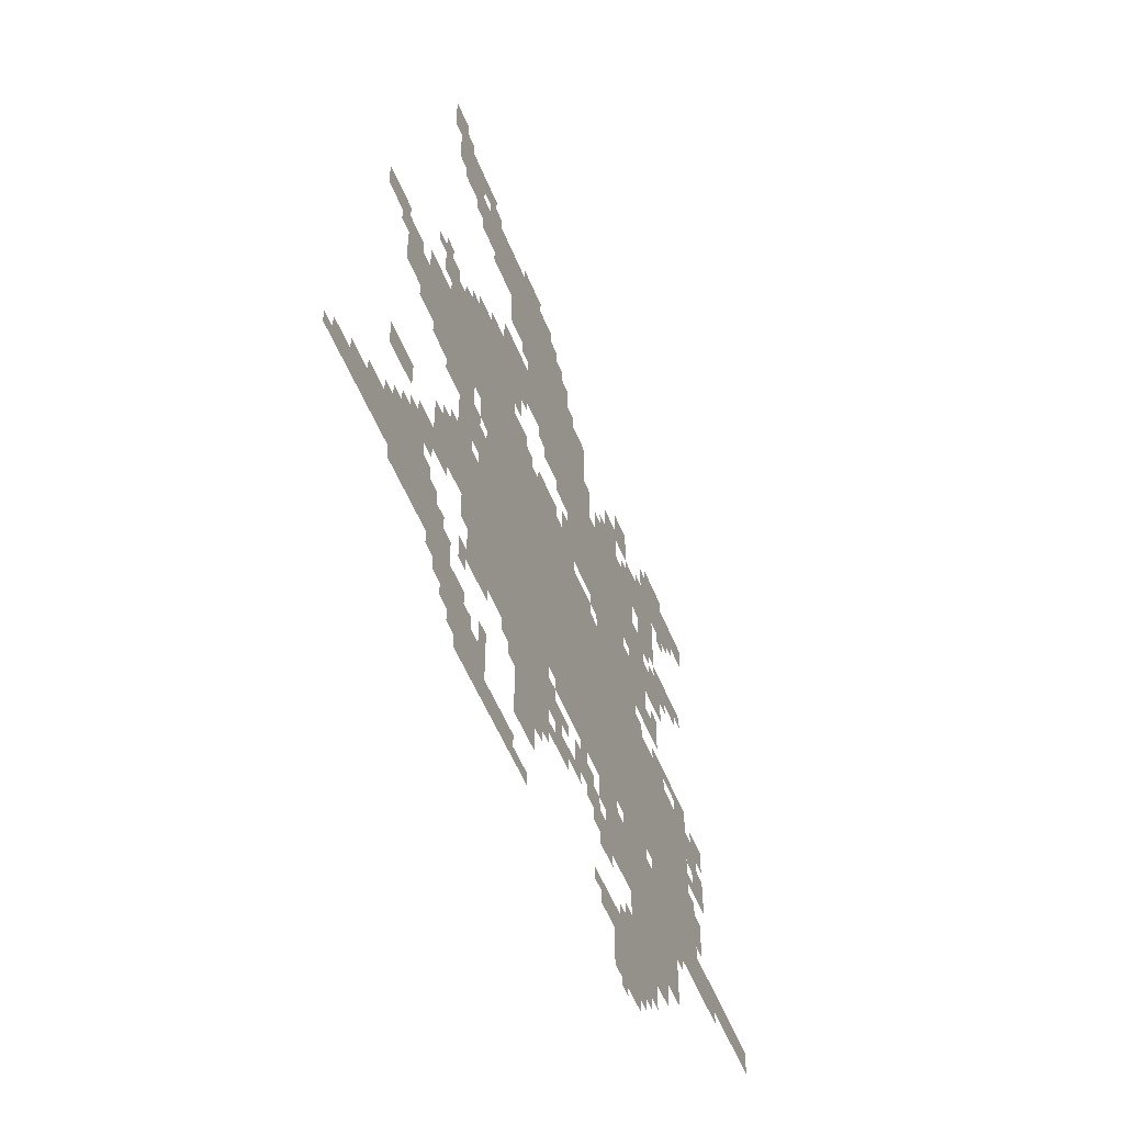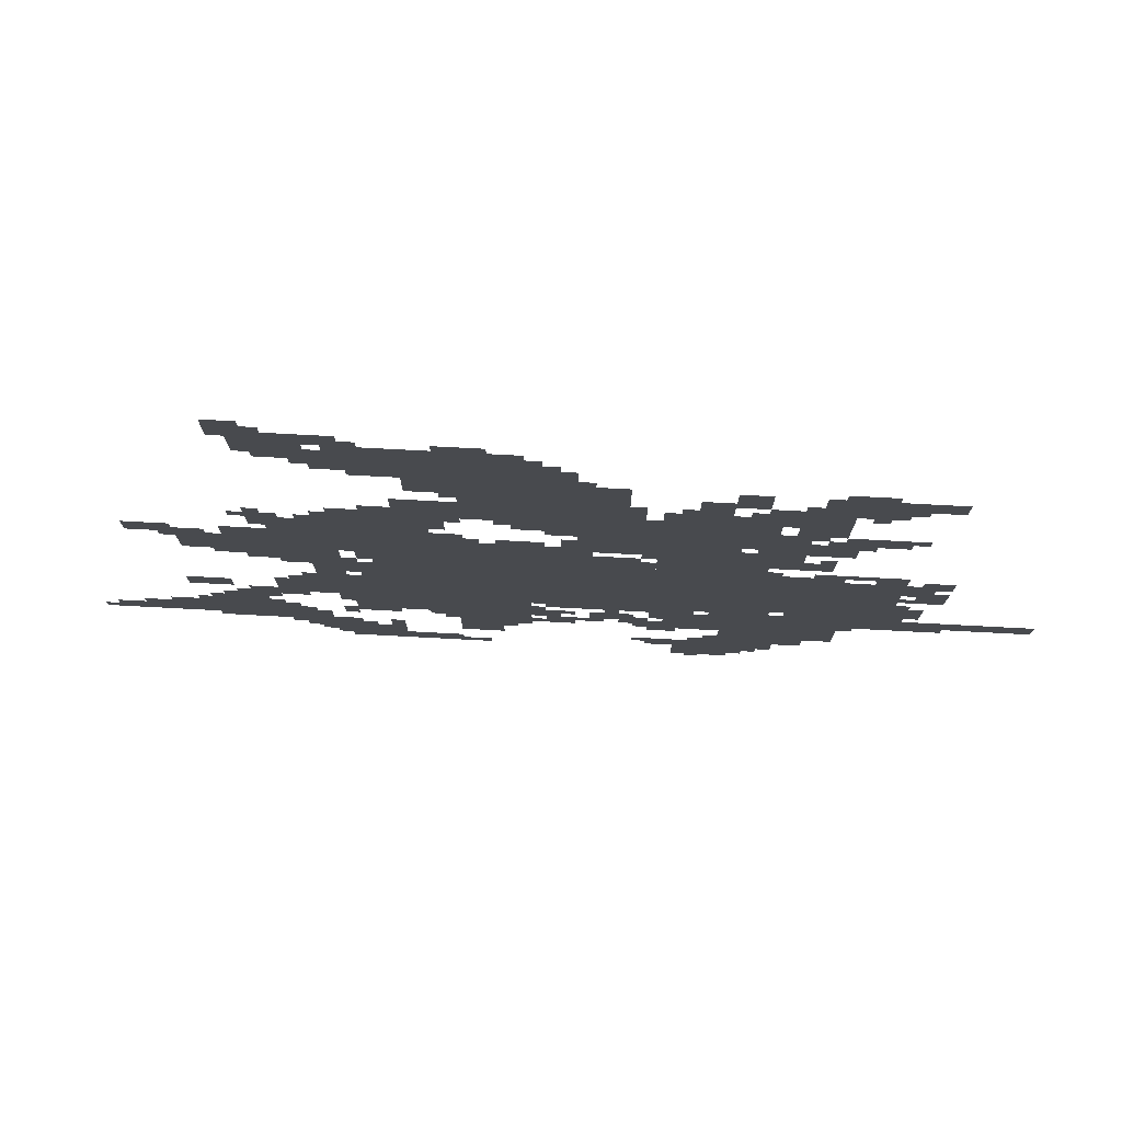
<metadata>
{"format":"obj","ext":"obj","renderer":"f3d","projection":"perspective","resolution":1024,"background":"white","views":[{"elev":-54.7,"azim":-68.2,"up":"+Y"},{"elev":77.1,"azim":3.0,"up":"+Y"}]}
</metadata>
<code>
g fushun_g-mesh
v -864 532 0
v -864 852 0
v -1408 852 0
v -1408 532 0
v -320 532 0
v -320 852 0
v -864 852 0
v -864 532 0
v -416 244 0
v -416 500 0
v -672 500 0
v -672 244 0
v -992 1364 0
v -992 1620 0
v -1216 1620 0
v -1216 1364 0
v -960 916 0
v -960 1044 0
v -1344 1044 0
v -1344 916 0
v -1344 916 0
v -1344 1044 0
v -1696 1044 0
v -1696 916 0
v -1280 1044 0
v -1280 1236 0
v -1504 1236 0
v -1504 1044 0
v -672 1108 0
v -672 1364 0
v -832 1364 0
v -832 1108 0
v -672 852 0
v -672 1108 0
v -832 1108 0
v -832 852 0
v -1088 276 0
v -1088 532 0
v -1248 532 0
v -1248 276 0
v -1600 244 0
v -1600 372 0
v -1888 372 0
v -1888 244 0
v -1216 1556 0
v -1216 1716 0
v -1440 1716 0
v -1440 1556 0
v -864 1236 0
v -864 1364 0
v -1120 1364 0
v -1120 1236 0
v -1408 500 0
v -1408 692 0
v -1568 692 0
v -1568 500 0
v -1120 1236 0
v -1120 1364 0
v -1344 1364 0
v -1344 1236 0
v -1248 372 0
v -1248 532 0
v -1408 532 0
v -1408 372 0
v -864 1012 0
v -864 1236 0
v -960 1236 0
v -960 1012 0
v -480 1236 0
v -480 1460 0
v -576 1460 0
v -576 1236 0
v -672 308 0
v -672 468 0
v -800 468 0
v -800 308 0
v -832 852 0
v -832 916 0
v -1152 916 0
v -1152 852 0
v -544 116 0
v -544 244 0
v -704 244 0
v -704 116 0
v -1152 852 0
v -1152 916 0
v -1440 916 0
v -1440 852 0
v -1376 52 0
v -1376 180 0
v -1504 180 0
v -1504 52 0
v -544 1076 0
v -544 1236 0
v -640 1236 0
v -640 1076 0
v -896 1364 0
v -896 1524 0
v -992 1524 0
v -992 1364 0
v 0 436 0
v 0 500 0
v -224 500 0
v -224 436 0
v -1504 1044 0
v -1504 1172 0
v -1600 1172 0
v -1600 1044 0
v -640 20 0
v -640 116 0
v -768 116 0
v -768 20 0
v -1088 1620 0
v -1088 1716 0
v -1216 1716 0
v -1216 1620 0
v -224 436 0
v -224 500 0
v -416 500 0
v -416 436 0
v -544 948 0
v -544 1076 0
v -640 1076 0
v -640 948 0
v -736 468 0
v -736 532 0
v -896 532 0
v -896 468 0
v -896 468 0
v -896 532 0
v -1056 532 0
v -1056 468 0
v -448 1076 0
v -448 1172 0
v -544 1172 0
v -544 1076 0
v -1216 1428 0
v -1216 1524 0
v -1312 1524 0
v -1312 1428 0
v -1664 372 0
v -1664 468 0
v -1760 468 0
v -1760 372 0
v -1152 180 0
v -1152 276 0
v -1248 276 0
v -1248 180 0
v -1248 52 0
v -1248 116 0
v -1376 116 0
v -1376 52 0
v -704 116 0
v -704 180 0
v -832 180 0
v -832 116 0
v -1888 244 0
v -1888 308 0
v -2016 308 0
v -2016 244 0
v -1472 1652 0
v -1472 1716 0
v -1600 1716 0
v -1600 1652 0
v -352 1172 0
v -352 1236 0
v -480 1236 0
v -480 1172 0
v -416 1460 0
v -416 1524 0
v -544 1524 0
v -544 1460 0
v -288 1460 0
v -288 1524 0
v -416 1524 0
v -416 1460 0
v -1472 788 0
v -1472 916 0
v -1536 916 0
v -1536 788 0
v -704 1364 0
v -704 1460 0
v -768 1460 0
v -768 1364 0
v -1792 1012 0
v -1792 1076 0
v -1888 1076 0
v -1888 1012 0
v -864 916 0
v -864 980 0
v -960 980 0
v -960 916 0
v -992 1140 0
v -992 1236 0
v -1056 1236 0
v -1056 1140 0
v -1728 532 0
v -1728 596 0
v -1824 596 0
v -1824 532 0
v -256 532 0
v -256 628 0
v -320 628 0
v -320 532 0
v -1408 724 0
v -1408 820 0
v -1472 820 0
v -1472 724 0
v -384 1396 0
v -384 1460 0
v -480 1460 0
v -480 1396 0
v -640 1428 0
v -640 1524 0
v -704 1524 0
v -704 1428 0
v -864 372 0
v -864 436 0
v -960 436 0
v -960 372 0
v -1568 532 0
v -1568 628 0
v -1632 628 0
v -1632 532 0
v -608 1300 0
v -608 1396 0
v -672 1396 0
v -672 1300 0
v -1632 852 0
v -1632 916 0
v -1728 916 0
v -1728 852 0
v -1728 948 0
v -1728 1044 0
v -1792 1044 0
v -1792 948 0
v -1536 852 0
v -1536 916 0
v -1632 916 0
v -1632 852 0
v -1504 1716 0
v -1504 1780 0
v -1600 1780 0
v -1600 1716 0
v -1472 692 0
v -1472 788 0
v -1536 788 0
v -1536 692 0
v -1536 212 0
v -1536 308 0
v -1600 308 0
v -1600 212 0
v -1408 1716 0
v -1408 1780 0
v -1504 1780 0
v -1504 1716 0
v -1408 404 0
v -1408 500 0
v -1472 500 0
v -1472 404 0
v -832 1140 0
v -832 1300 0
v -864 1300 0
v -864 1140 0
v -832 980 0
v -832 1140 0
v -864 1140 0
v -864 980 0
v -480 180 0
v -480 244 0
v -544 244 0
v -544 180 0
v -1216 1044 0
v -1216 1108 0
v -1280 1108 0
v -1280 1044 0
v -1344 1236 0
v -1344 1300 0
v -1408 1300 0
v -1408 1236 0
v -1056 1172 0
v -1056 1236 0
v -1120 1236 0
v -1120 1172 0
v -480 948 0
v -480 1012 0
v -544 1012 0
v -544 948 0
v -1632 468 0
v -1632 532 0
v -1696 532 0
v -1696 468 0
v -1568 1780 0
v -1568 1844 0
v -1632 1844 0
v -1632 1780 0
v -1536 788 0
v -1536 852 0
v -1600 852 0
v -1600 788 0
v -288 500 0
v -288 532 0
v -416 532 0
v -416 500 0
v -1536 148 0
v -1536 212 0
v -1600 212 0
v -1600 148 0
v -192 404 0
v -192 436 0
v -320 436 0
v -320 404 0
v -640 948 0
v -640 1076 0
v -672 1076 0
v -672 948 0
v -1408 340 0
v -1408 404 0
v -1472 404 0
v -1472 340 0
v -608 1236 0
v -608 1300 0
v -672 1300 0
v -672 1236 0
v -416 500 0
v -416 532 0
v -544 532 0
v -544 500 0
v -1568 468 0
v -1568 532 0
v -1632 532 0
v -1632 468 0
v -1728 884 0
v -1728 948 0
v -1792 948 0
v -1792 884 0
v -1696 212 0
v -1696 244 0
v -1792 244 0
v -1792 212 0
v -576 500 0
v -576 532 0
v -672 532 0
v -672 500 0
v -960 1044 0
v -960 1140 0
v -992 1140 0
v -992 1044 0
v -1504 148 0
v -1504 244 0
v -1536 244 0
v -1536 148 0
v -1600 212 0
v -1600 244 0
v -1696 244 0
v -1696 212 0
v -256 788 0
v -256 884 0
v -288 884 0
v -288 788 0
v -256 692 0
v -256 788 0
v -288 788 0
v -288 692 0
v -448 852 0
v -448 884 0
v -544 884 0
v -544 852 0
v -416 884 0
v -416 916 0
v -512 916 0
v -512 884 0
v -960 1140 0
v -960 1236 0
v -992 1236 0
v -992 1140 0
v -1312 1524 0
v -1312 1556 0
v -1408 1556 0
v -1408 1524 0
v -320 884 0
v -320 916 0
v -416 916 0
v -416 884 0
v -320 404 0
v -320 436 0
v -416 436 0
v -416 404 0
v -544 852 0
v -544 884 0
v -640 884 0
v -640 852 0
v -1216 1524 0
v -1216 1556 0
v -1312 1556 0
v -1312 1524 0
v -640 852 0
v -640 948 0
v -672 948 0
v -672 852 0
v -1696 948 0
v -1696 1012 0
v -1728 1012 0
v -1728 948 0
v -1408 1236 0
v -1408 1268 0
v -1472 1268 0
v -1472 1236 0
v -608 884 0
v -608 948 0
v -640 948 0
v -640 884 0
v -224 820 0
v -224 884 0
v -256 884 0
v -256 820 0
v -992 1044 0
v -992 1108 0
v -1024 1108 0
v -1024 1044 0
v -1056 404 0
v -1056 468 0
v -1088 468 0
v -1088 404 0
v -224 724 0
v -224 788 0
v -256 788 0
v -256 724 0
v -288 788 0
v -288 852 0
v -320 852 0
v -320 788 0
v -832 340 0
v -832 404 0
v -864 404 0
v -864 340 0
v -1056 1620 0
v -1056 1684 0
v -1088 1684 0
v -1088 1620 0
v -928 340 0
v -928 372 0
v -992 372 0
v -992 340 0
v -800 308 0
v -800 372 0
v -832 372 0
v -832 308 0
v -1472 180 0
v -1472 244 0
v -1504 244 0
v -1504 180 0
v -1248 308 0
v -1248 372 0
v -1280 372 0
v -1280 308 0
v -1760 372 0
v -1760 436 0
v -1792 436 0
v -1792 372 0
v -1376 180 0
v -1376 244 0
v -1408 244 0
v -1408 180 0
v -1888 308 0
v -1888 340 0
v -1952 340 0
v -1952 308 0
v -1472 308 0
v -1472 372 0
v -1504 372 0
v -1504 308 0
v -1184 52 0
v -1184 84 0
v -1248 84 0
v -1248 52 0
v -1600 820 0
v -1600 852 0
v -1664 852 0
v -1664 820 0
v -320 852 0
v -320 884 0
v -384 884 0
v -384 852 0
v -800 404 0
v -800 468 0
v -832 468 0
v -832 404 0
v -1472 436 0
v -1472 500 0
v -1504 500 0
v -1504 436 0
v -576 84 0
v -576 116 0
v -640 116 0
v -640 84 0
v -640 1172 0
v -640 1236 0
v -672 1236 0
v -672 1172 0
v -1472 1620 0
v -1472 1652 0
v -1536 1652 0
v -1536 1620 0
v -416 1524 0
v -416 1556 0
v -480 1556 0
v -480 1524 0
v -1440 1556 0
v -1440 1620 0
v -1472 1620 0
v -1472 1556 0
v -576 1364 0
v -576 1428 0
v -608 1428 0
v -608 1364 0
v -640 1108 0
v -640 1172 0
v -672 1172 0
v -672 1108 0
v -1600 1108 0
v -1600 1172 0
v -1632 1172 0
v -1632 1108 0
v -1600 1172 0
v -1600 1236 0
v -1632 1236 0
v -1632 1172 0
v -1024 372 0
v -1024 436 0
v -1056 436 0
v -1056 372 0
v -1152 1716 0
v -1152 1748 0
v -1216 1748 0
v -1216 1716 0
v -1024 308 0
v -1024 372 0
v -1056 372 0
v -1056 308 0
v -1056 1044 0
v -1056 1076 0
v -1120 1076 0
v -1120 1044 0
v -672 500 0
v -672 532 0
v -736 532 0
v -736 500 0
v -576 1300 0
v -576 1364 0
v -608 1364 0
v -608 1300 0
v -1600 1044 0
v -1600 1076 0
v -1664 1076 0
v -1664 1044 0
v -1248 1172 0
v -1248 1236 0
v -1280 1236 0
v -1280 1172 0
v -1440 1620 0
v -1440 1684 0
v -1472 1684 0
v -1472 1620 0
v -1504 84 0
v -1504 148 0
v -1536 148 0
v -1536 84 0
v -992 404 0
v -992 436 0
v -1024 436 0
v -1024 404 0
v -1632 372 0
v -1632 404 0
v -1664 404 0
v -1664 372 0
v -1632 436 0
v -1632 468 0
v -1664 468 0
v -1664 436 0
v -896 436 0
v -896 468 0
v -928 468 0
v -928 436 0
v -384 372 0
v -384 404 0
v -416 404 0
v -416 372 0
v -576 884 0
v -576 916 0
v -608 916 0
v -608 884 0
v -1440 820 0
v -1440 852 0
v -1472 852 0
v -1472 820 0
v -288 692 0
v -288 724 0
v -320 724 0
v -320 692 0
v -480 1012 0
v -480 1044 0
v -512 1044 0
v -512 1012 0
v -1792 980 0
v -1792 1012 0
v -1824 1012 0
v -1824 980 0
v -832 916 0
v -832 948 0
v -864 948 0
v -864 916 0
v -1056 500 0
v -1056 532 0
v -1088 532 0
v -1088 500 0
v -672 468 0
v -672 500 0
v -704 500 0
v -704 468 0
v -1696 468 0
v -1696 500 0
v -1728 500 0
v -1728 468 0
v -1408 692 0
v -1408 724 0
v -1440 724 0
v -1440 692 0
v -288 628 0
v -288 660 0
v -320 660 0
v -320 628 0
v -1568 628 0
v -1568 660 0
v -1600 660 0
v -1600 628 0
v -704 180 0
v -704 212 0
v -736 212 0
v -736 180 0
v -1440 180 0
v -1440 212 0
v -1472 212 0
v -1472 180 0
v -1120 244 0
v -1120 276 0
v -1152 276 0
v -1152 244 0
v -2016 244 0
v -2016 276 0
v -2047 276 0
v -2047 244 0
v -1536 116 0
v -1536 148 0
v -1568 148 0
v -1568 116 0
v -608 52 0
v -608 84 0
v -640 84 0
v -640 52 0
v -1600 180 0
v -1600 212 0
v -1632 212 0
v -1632 180 0
v -832 148 0
v -832 180 0
v -864 180 0
v -864 148 0
v -768 276 0
v -768 308 0
v -800 308 0
v -800 276 0
v -1280 340 0
v -1280 372 0
v -1312 372 0
v -1312 340 0
v -1376 340 0
v -1376 372 0
v -1408 372 0
v -1408 340 0
v -1792 372 0
v -1792 404 0
v -1824 404 0
v -1824 372 0
v -864 340 0
v -864 372 0
v -896 372 0
v -896 340 0
v -1056 308 0
v -1056 340 0
v -1088 340 0
v -1088 308 0
v -1568 308 0
v -1568 340 0
v -1600 340 0
v -1600 308 0
v -704 0 0
v -704 20 0
v -736 20 0
v -736 0 0
v -992 308 0
v -992 340 0
v -1024 340 0
v -1024 308 0
v -1184 1044 0
v -1184 1076 0
v -1216 1076 0
v -1216 1044 0
v -1536 1620 0
v -1536 1652 0
v -1568 1652 0
v -1568 1620 0
v -1216 1716 0
v -1216 1748 0
v -1248 1748 0
v -1248 1716 0
v -480 1524 0
v -480 1556 0
v -512 1556 0
v -512 1524 0
v -992 340 0
v -992 372 0
v -1024 372 0
v -1024 340 0
v -1376 1716 0
v -1376 1748 0
v -1408 1748 0
v -1408 1716 0
v -1024 1620 0
v -1024 1652 0
v -1056 1652 0
v -1056 1620 0
v -1536 1780 0
v -1536 1812 0
v -1568 1812 0
v -1568 1780 0
v -1600 1748 0
v -1600 1780 0
v -1632 1780 0
v -1632 1748 0
v -800 276 0
v -800 308 0
v -832 308 0
v -832 276 0
v -288 756 0
v -288 788 0
v -320 788 0
v -320 756 0
v -1120 1044 0
v -1120 1076 0
v -1152 1076 0
v -1152 1044 0
v -1664 1044 0
v -1664 1076 0
v -1696 1076 0
v -1696 1044 0
v -1696 916 0
v -1696 948 0
v -1728 948 0
v -1728 916 0
v -1248 1140 0
v -1248 1172 0
v -1280 1172 0
v -1280 1140 0
v -832 308 0
v -832 340 0
v -864 340 0
v -864 308 0
v -224 692 0
v -224 724 0
v -256 724 0
v -256 692 0
v -1056 372 0
v -1056 404 0
v -1088 404 0
v -1088 372 0
v -1216 1204 0
v -1216 1236 0
v -1248 1236 0
v -1248 1204 0
v -480 1172 0
v -480 1204 0
v -512 1204 0
v -512 1172 0
v -512 1204 0
v -512 1236 0
v -544 1236 0
v -544 1204 0
v -1120 1204 0
v -1120 1236 0
v -1152 1236 0
v -1152 1204 0
v -1632 1172 0
v -1632 1204 0
v -1664 1204 0
v -1664 1172 0
v -416 1140 0
v -416 1172 0
v -448 1172 0
v -448 1140 0
v -1504 1172 0
v -1504 1204 0
v -1536 1204 0
v -1536 1172 0
v -1568 1172 0
v -1568 1204 0
v -1600 1204 0
v -1600 1172 0
v -320 1204 0
v -320 1236 0
v -352 1236 0
v -352 1204 0
v -352 1428 0
v -352 1460 0
v -384 1460 0
v -384 1428 0
v -608 1396 0
v -608 1428 0
v -640 1428 0
v -640 1396 0
v -1472 1588 0
v -1472 1620 0
v -1504 1620 0
v -1504 1588 0
v -960 1524 0
v -960 1556 0
v -992 1556 0
v -992 1524 0
v -768 1364 0
v -768 1396 0
v -800 1396 0
v -800 1364 0
v -864 1364 0
v -864 1396 0
v -896 1396 0
v -896 1364 0
v -1216 1396 0
v -1216 1428 0
v -1248 1428 0
v -1248 1396 0
v -416 1364 0
v -416 1396 0
v -448 1396 0
v -448 1364 0
g fushun_g-mesh_0
f 3 2 1
f 1 4 3
f 7 6 5
f 5 8 7
f 11 10 9
f 9 12 11
f 15 14 13
f 13 16 15
f 19 18 17
f 17 20 19
f 23 22 21
f 21 24 23
f 27 26 25
f 25 28 27
f 31 30 29
f 29 32 31
f 35 34 33
f 33 36 35
f 39 38 37
f 37 40 39
f 43 42 41
f 41 44 43
f 47 46 45
f 45 48 47
f 51 50 49
f 49 52 51
f 55 54 53
f 53 56 55
f 59 58 57
f 57 60 59
f 63 62 61
f 61 64 63
f 67 66 65
f 65 68 67
f 71 70 69
f 69 72 71
f 75 74 73
f 73 76 75
f 79 78 77
f 77 80 79
f 83 82 81
f 81 84 83
f 87 86 85
f 85 88 87
f 91 90 89
f 89 92 91
f 95 94 93
f 93 96 95
f 99 98 97
f 97 100 99
f 103 102 101
f 101 104 103
f 107 106 105
f 105 108 107
f 111 110 109
f 109 112 111
f 115 114 113
f 113 116 115
f 119 118 117
f 117 120 119
f 123 122 121
f 121 124 123
f 127 126 125
f 125 128 127
f 131 130 129
f 129 132 131
f 135 134 133
f 133 136 135
f 139 138 137
f 137 140 139
f 143 142 141
f 141 144 143
f 147 146 145
f 145 148 147
f 151 150 149
f 149 152 151
f 155 154 153
f 153 156 155
f 159 158 157
f 157 160 159
f 163 162 161
f 161 164 163
f 167 166 165
f 165 168 167
f 171 170 169
f 169 172 171
f 175 174 173
f 173 176 175
f 179 178 177
f 177 180 179
f 183 182 181
f 181 184 183
f 187 186 185
f 185 188 187
f 191 190 189
f 189 192 191
f 195 194 193
f 193 196 195
f 199 198 197
f 197 200 199
f 203 202 201
f 201 204 203
f 207 206 205
f 205 208 207
f 211 210 209
f 209 212 211
f 215 214 213
f 213 216 215
f 219 218 217
f 217 220 219
f 223 222 221
f 221 224 223
f 227 226 225
f 225 228 227
f 231 230 229
f 229 232 231
f 235 234 233
f 233 236 235
f 239 238 237
f 237 240 239
f 243 242 241
f 241 244 243
f 247 246 245
f 245 248 247
f 251 250 249
f 249 252 251
f 255 254 253
f 253 256 255
f 259 258 257
f 257 260 259
f 263 262 261
f 261 264 263
f 267 266 265
f 265 268 267
f 271 270 269
f 269 272 271
f 275 274 273
f 273 276 275
f 279 278 277
f 277 280 279
f 283 282 281
f 281 284 283
f 287 286 285
f 285 288 287
f 291 290 289
f 289 292 291
f 295 294 293
f 293 296 295
f 299 298 297
f 297 300 299
f 303 302 301
f 301 304 303
f 307 306 305
f 305 308 307
f 311 310 309
f 309 312 311
f 315 314 313
f 313 316 315
f 319 318 317
f 317 320 319
f 323 322 321
f 321 324 323
f 327 326 325
f 325 328 327
f 331 330 329
f 329 332 331
f 335 334 333
f 333 336 335
f 339 338 337
f 337 340 339
f 343 342 341
f 341 344 343
f 347 346 345
f 345 348 347
f 351 350 349
f 349 352 351
f 355 354 353
f 353 356 355
f 359 358 357
f 357 360 359
f 363 362 361
f 361 364 363
f 367 366 365
f 365 368 367
f 371 370 369
f 369 372 371
f 375 374 373
f 373 376 375
f 379 378 377
f 377 380 379
f 383 382 381
f 381 384 383
f 387 386 385
f 385 388 387
f 391 390 389
f 389 392 391
f 395 394 393
f 393 396 395
f 399 398 397
f 397 400 399
f 403 402 401
f 401 404 403
f 407 406 405
f 405 408 407
f 411 410 409
f 409 412 411
f 415 414 413
f 413 416 415
f 419 418 417
f 417 420 419
f 423 422 421
f 421 424 423
f 427 426 425
f 425 428 427
f 431 430 429
f 429 432 431
f 435 434 433
f 433 436 435
f 439 438 437
f 437 440 439
f 443 442 441
f 441 444 443
f 447 446 445
f 445 448 447
f 451 450 449
f 449 452 451
f 455 454 453
f 453 456 455
f 459 458 457
f 457 460 459
f 463 462 461
f 461 464 463
f 467 466 465
f 465 468 467
f 471 470 469
f 469 472 471
f 475 474 473
f 473 476 475
f 479 478 477
f 477 480 479
f 483 482 481
f 481 484 483
f 487 486 485
f 485 488 487
f 491 490 489
f 489 492 491
f 495 494 493
f 493 496 495
f 499 498 497
f 497 500 499
f 503 502 501
f 501 504 503
f 507 506 505
f 505 508 507
f 511 510 509
f 509 512 511
f 515 514 513
f 513 516 515
f 519 518 517
f 517 520 519
f 523 522 521
f 521 524 523
f 527 526 525
f 525 528 527
f 531 530 529
f 529 532 531
f 535 534 533
f 533 536 535
f 539 538 537
f 537 540 539
f 543 542 541
f 541 544 543
f 547 546 545
f 545 548 547
f 551 550 549
f 549 552 551
f 555 554 553
f 553 556 555
f 559 558 557
f 557 560 559
f 563 562 561
f 561 564 563
f 567 566 565
f 565 568 567
f 571 570 569
f 569 572 571
f 575 574 573
f 573 576 575
f 579 578 577
f 577 580 579
f 583 582 581
f 581 584 583
f 587 586 585
f 585 588 587
f 591 590 589
f 589 592 591
f 595 594 593
f 593 596 595
f 599 598 597
f 597 600 599
f 603 602 601
f 601 604 603
f 607 606 605
f 605 608 607
f 611 610 609
f 609 612 611
f 615 614 613
f 613 616 615
f 619 618 617
f 617 620 619
f 623 622 621
f 621 624 623
f 627 626 625
f 625 628 627
f 631 630 629
f 629 632 631
f 635 634 633
f 633 636 635
f 639 638 637
f 637 640 639
f 643 642 641
f 641 644 643
f 647 646 645
f 645 648 647
f 651 650 649
f 649 652 651
f 655 654 653
f 653 656 655
f 659 658 657
f 657 660 659
f 663 662 661
f 661 664 663
f 667 666 665
f 665 668 667
f 671 670 669
f 669 672 671
f 675 674 673
f 673 676 675
f 679 678 677
f 677 680 679
f 683 682 681
f 681 684 683
f 687 686 685
f 685 688 687
f 691 690 689
f 689 692 691
f 695 694 693
f 693 696 695
f 699 698 697
f 697 700 699
f 703 702 701
f 701 704 703
f 707 706 705
f 705 708 707
f 711 710 709
f 709 712 711
f 715 714 713
f 713 716 715
f 719 718 717
f 717 720 719
f 723 722 721
f 721 724 723
f 727 726 725
f 725 728 727
f 731 730 729
f 729 732 731
f 735 734 733
f 733 736 735
f 739 738 737
f 737 740 739
f 743 742 741
f 741 744 743
f 747 746 745
f 745 748 747
f 751 750 749
f 749 752 751
f 755 754 753
f 753 756 755
f 759 758 757
f 757 760 759
f 763 762 761
f 761 764 763
f 767 766 765
f 765 768 767
f 771 770 769
f 769 772 771
f 775 774 773
f 773 776 775
f 779 778 777
f 777 780 779
f 783 782 781
f 781 784 783
f 787 786 785
f 785 788 787
f 791 790 789
f 789 792 791
f 795 794 793
f 793 796 795
f 799 798 797
f 797 800 799
f 803 802 801
f 801 804 803
f 807 806 805
f 805 808 807
f 811 810 809
f 809 812 811
f 815 814 813
f 813 816 815
f 819 818 817
f 817 820 819
f 823 822 821
f 821 824 823
f 827 826 825
f 825 828 827
f 831 830 829
f 829 832 831
f 835 834 833
f 833 836 835
f 839 838 837
f 837 840 839
f 843 842 841
f 841 844 843

</code>
